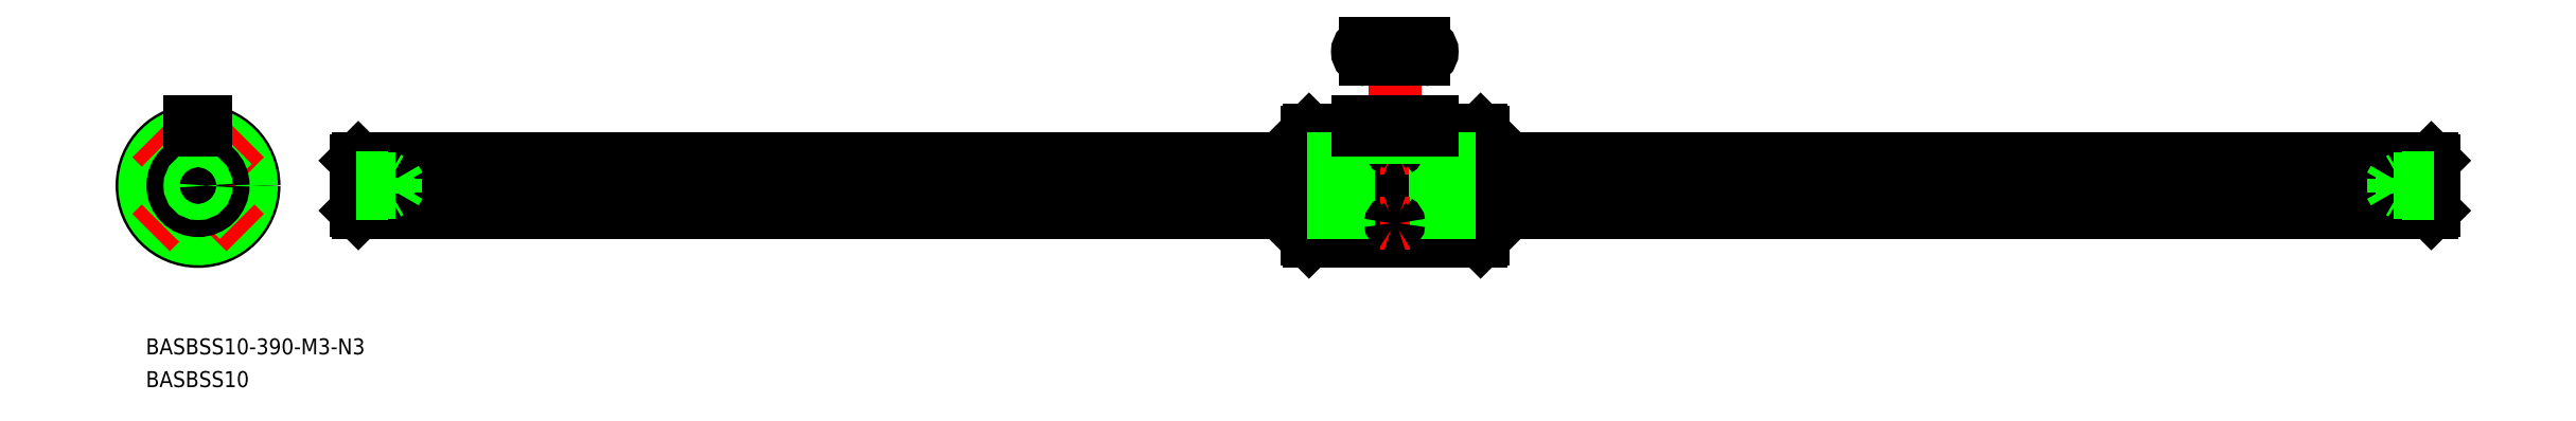
<metadata>
{"format":"dxf","ext":"dxf","renderer":"ezdxf+matplotlib","layout":"modelspace","background":"white","min_lineweight":24,"dpi":150}
</metadata>
<code>
0
SECTION
2
ENTITIES
0
LINE
8
CENTER
10
0
20
-12.5
30
0
11
0
21
14
31
0
0
LINE
8
CENTER
10
12.52
20
0
30
0
11
-12.48
21
0
31
0
0
ARC
8
0
10
0.02142
20
0
30
0
40
5.2
50
6.672
51
83.33
0
ARC
8
0
10
0.02142
20
6.19
30
0
40
1.19
50
239.5
51
300.5
0
ARC
8
0
10
0.02142
20
0
30
0
40
5.2
50
96.67
51
173.3
0
ARC
8
0
10
0.02142
20
0
30
0
40
5.2
50
186.7
51
263.3
0
ARC
8
0
10
-6.169
20
0
30
0
40
1.19
50
329.5
51
30.51
0
ARC
8
0
10
0.02142
20
-6.19
30
0
40
1.19
50
59.49
51
120.5
0
ARC
8
0
10
0
20
0
30
0
40
5.2
50
276.7
51
353.3
0
ARC
8
0
10
6.211
20
0
30
0
40
1.19
50
149.5
51
210.5
0
CIRCLE
8
0
10
0
20
0
30
0
40
10.5
0
CIRCLE
8
0
10
0
20
0
30
0
40
10.1
0
CIRCLE
8
0
10
0
20
0
30
0
40
10
0
LINE
8
CENTER
10
-8.817
20
8.839
30
0
11
-2.241
21
2.263
31
0
0
LINE
8
CENTER
10
-2.241
20
-2.263
30
0
11
-8.817
21
-8.839
31
0
0
LINE
8
0
10
-6.499
20
7.581
30
0
11
-3.087
21
4.169
31
0
0
LINE
8
0
10
-7.56
20
6.521
30
0
11
-4.147
21
3.108
31
0
0
LINE
8
0
10
-4.147
20
-3.108
30
0
11
-7.56
21
-6.521
31
0
0
LINE
8
0
10
-3.087
20
-4.169
30
0
11
-6.499
21
-7.581
31
0
0
LINE
8
0
10
4.19
20
3.108
30
0
11
7.603
21
6.521
31
0
0
LINE
8
CENTER
10
2.284
20
2.263
30
0
11
8.86
21
8.839
31
0
0
LINE
8
0
10
3.13
20
4.169
30
0
11
6.542
21
7.581
31
0
0
LINE
8
0
10
3.13
20
-4.169
30
0
11
6.542
21
-7.581
31
0
0
LINE
8
CENTER
10
2.284
20
-2.263
30
0
11
8.86
21
-8.839
31
0
0
LINE
8
0
10
4.19
20
-3.108
30
0
11
7.603
21
-6.521
31
0
0
LINE
8
CENTER
10
27.61
20
0
30
0
11
421.6
21
4.62e-14
31
0
0
LINE
8
0
10
29.61
20
4.7
30
0
11
29.61
21
-4.7
31
0
0
LINE
8
0
10
30.08
20
5.165
30
0
11
208.1
21
5.165
31
0
0
LINE
8
0
10
30.08
20
-5.165
30
0
11
208.1
21
-5.165
31
0
0
LINE
8
0
10
419.6
20
4.7
30
0
11
419.6
21
-4.7
31
0
0
LINE
8
0
10
30.11
20
0.6042
30
0
11
208.1
21
0.6042
31
0
0
LINE
8
0
10
30.11
20
-0.6042
30
0
11
208.1
21
-0.6042
31
0
0
LINE
8
0
10
241.1
20
-5.165
30
0
11
419.1
21
-5.165
31
0
0
LINE
8
0
10
241.1
20
-0.6042
30
0
11
419.1
21
-0.6042
31
0
0
LINE
8
0
10
241.1
20
0.6042
30
0
11
419.1
21
0.6042
31
0
0
LINE
8
0
10
241.1
20
5.165
30
0
11
419.1
21
5.165
31
0
0
LINE
8
0
10
29.61
20
4.7
30
0
11
30.08
21
5.165
31
0
0
LINE
8
0
10
29.61
20
-4.7
30
0
11
30.08
21
-5.165
31
0
0
LINE
8
0
10
419.6
20
4.7
30
0
11
419.1
21
5.165
31
0
0
LINE
8
0
10
419.6
20
-4.7
30
0
11
419.1
21
-5.165
31
0
0
LINE
8
0
10
419.1
20
5.165
30
0
11
419.1
21
-5.165
31
0
0
LINE
8
0
10
30.11
20
5.165
30
0
11
30.11
21
-5.165
31
0
0
CIRCLE
8
0
10
0
20
0
30
0
40
4.7
0
INSERT
8
0
2
*U4
10
0
20
0
30
0
0
INSERT
8
0
2
*U5
10
0
20
0
30
0
0
CIRCLE
8
0
10
0
20
0
30
0
40
1.23
0
CIRCLE
8
0
10
0
20
0
30
0
40
1.5
0
LINE
8
0
10
29.61
20
1.5
30
0
11
35.61
21
1.5
31
0
0
LINE
8
0
10
29.61
20
1.229
30
0
11
37.11
21
1.229
31
0
0
LINE
8
0
10
29.61
20
-1.23
30
0
11
37.11
21
-1.23
31
0
0
LINE
8
0
10
29.61
20
-1.5
30
0
11
35.61
21
-1.5
31
0
0
LINE
8
0
10
35.61
20
1.5
30
0
11
36.08
21
1.229
31
0
0
LINE
8
0
10
37.11
20
-1.23
30
0
11
37.11
21
1.229
31
0
0
LINE
8
0
10
37.11
20
-1.23
30
0
11
37.82
21
-3.32e-14
31
0
0
LINE
8
0
10
37.11
20
1.229
30
0
11
37.82
21
-3.32e-14
31
0
0
LINE
8
0
10
35.61
20
-1.5
30
0
11
35.61
21
1.5
31
0
0
LINE
8
0
10
35.61
20
-1.5
30
0
11
36.08
21
-1.229
31
0
0
LINE
8
0
10
419.6
20
1.5
30
0
11
413.6
21
1.5
31
0
0
LINE
8
0
10
419.6
20
1.229
30
0
11
412.1
21
1.229
31
0
0
LINE
8
0
10
419.6
20
-1.23
30
0
11
412.1
21
-1.23
31
0
0
LINE
8
0
10
419.6
20
-1.5
30
0
11
413.6
21
-1.5
31
0
0
LINE
8
0
10
413.6
20
1.5
30
0
11
413.1
21
1.229
31
0
0
LINE
8
0
10
412.1
20
-1.229
30
0
11
412.1
21
1.229
31
0
0
LINE
8
0
10
412.1
20
-1.23
30
0
11
411.4
21
1.29e-14
31
0
0
LINE
8
0
10
412.1
20
1.229
30
0
11
411.4
21
1.29e-14
31
0
0
LINE
8
0
10
413.6
20
-1.5
30
0
11
413.6
21
1.5
31
0
0
LINE
8
0
10
413.6
20
-1.5
30
0
11
413.1
21
-1.229
31
0
0
LINE
8
0
10
208.1
20
10.1
30
0
11
208.1
21
-10.1
31
0
0
LINE
8
0
10
208.5
20
10.5
30
0
11
217.6
21
10.5
31
0
0
LINE
8
0
10
208.5
20
-10.5
30
0
11
223.6
21
-10.5
31
0
0
LINE
8
0
10
241.1
20
10.1
30
0
11
241.1
21
-10.1
31
0
0
LINE
8
CENTER
10
224.6
20
28.7
30
0
11
224.6
21
-12.5
31
0
0
LINE
8
0
10
225.6
20
10.39
30
0
11
225.6
21
-10.5
31
0
0
LINE
8
0
10
223.6
20
10.39
30
0
11
223.6
21
-10.5
31
0
0
ARC
8
0
10
224.6
20
-11.25
30
0
40
1.25
50
36.87
51
143.1
0
LINE
8
0
10
231.6
20
10.5
30
0
11
240.7
21
10.5
31
0
0
LINE
8
0
10
225.6
20
-10.5
30
0
11
240.7
21
-10.5
31
0
0
LINE
8
CENTER
10
221.9
20
7.071
30
0
11
227.4
21
7.071
31
0
0
LINE
8
0
10
208.5
20
10.5
30
0
11
208.1
21
10.1
31
0
0
LINE
8
0
10
208.1
20
-10.1
30
0
11
208.5
21
-10.5
31
0
0
LINE
8
0
10
240.7
20
-10.5
30
0
11
241.1
21
-10.1
31
0
0
LINE
8
0
10
240.7
20
10.5
30
0
11
241.1
21
10.1
31
0
0
LINE
8
0
10
208.5
20
10.5
30
0
11
208.5
21
-10.5
31
0
0
LINE
8
0
10
240.7
20
10.5
30
0
11
240.7
21
-10.5
31
0
0
LINE
8
0
10
208.1
20
-0.6042
30
0
11
241.1
21
-0.6042
31
0
0
LINE
8
0
10
208.1
20
0.6042
30
0
11
241.1
21
0.6042
31
0
0
LINE
8
0
10
208.1
20
-5.165
30
0
11
241.1
21
-5.165
31
0
0
LINE
8
0
10
208.1
20
5.165
30
0
11
241.1
21
5.165
31
0
0
LINE
8
CENTER
10
233.6
20
25.2
30
0
11
215.6
21
25.2
31
0
0
LINE
8
0
10
219.1
20
26.7
30
0
11
230.1
21
26.7
31
0
0
LINE
8
0
10
219.1
20
23.7
30
0
11
230.1
21
23.7
31
0
0
ARC
8
0
10
219.1
20
25.2
30
0
40
1.5
50
90
51
270
0
ARC
8
0
10
230.1
20
25.2
30
0
40
1.5
50
270
51
90
0
ARC
8
0
10
224.4
20
7.046
30
0
40
0.4897
50
114.1
51
177.1
0
ARC
8
0
10
224.4
20
7.119
30
0
40
0.5831
50
184.7
51
240.9
0
ARC
8
0
10
224.8
20
7.119
30
0
40
0.5831
50
299.1
51
355.3
0
ARC
8
0
10
224.6
20
7.718
30
0
40
1.197
50
247.8
51
292.2
0
ARC
8
0
10
224.9
20
7.046
30
0
40
0.4897
50
2.915
51
65.88
0
ARC
8
0
10
224.6
20
6.334
30
0
40
1.247
50
68.31
51
111.7
0
LINE
8
CENTER
10
221.9
20
-7.071
30
0
11
227.4
21
-7.071
31
0
0
ARC
8
0
10
224.4
20
-7.046
30
0
40
0.4897
50
182.9
51
245.9
0
ARC
8
0
10
224.4
20
-7.119
30
0
40
0.5831
50
119.1
51
175.3
0
ARC
8
0
10
224.8
20
-7.119
30
0
40
0.5831
50
4.732
51
60.93
0
ARC
8
0
10
224.6
20
-7.718
30
0
40
1.197
50
67.81
51
112.2
0
ARC
8
0
10
224.9
20
-7.046
30
0
40
0.4897
50
294.1
51
357.1
0
ARC
8
0
10
224.6
20
-6.334
30
0
40
1.247
50
248.3
51
291.7
0
ARC
8
0
10
224.6
20
11.13
30
0
40
1.242
50
216.4
51
323.6
0
LINE
8
0
10
231.6
20
10.39
30
0
11
231.6
21
9
31
0
0
LINE
8
0
10
217.6
20
10.39
30
0
11
217.6
21
9
31
0
0
LINE
8
0
10
217.6
20
9
30
0
11
231.6
21
9
31
0
0
LINE
8
0
10
217.6
20
12
30
0
11
231.6
21
12
31
0
0
LINE
8
0
10
217.6
20
10.39
30
0
11
217.6
21
12
31
0
0
LINE
8
0
10
231.6
20
10.39
30
0
11
231.6
21
12
31
0
0
LINE
8
0
10
217.6
20
10.39
30
0
11
223.6
21
10.39
31
0
0
LINE
8
0
10
225.6
20
10.39
30
0
11
231.6
21
10.39
31
0
0
LINE
8
0
10
1.5
20
10.39
30
0
11
1.5
21
9
31
0
0
LINE
8
0
10
-1.5
20
10.39
30
0
11
-1.5
21
9
31
0
0
LINE
8
0
10
1.5
20
9
30
0
11
-1.5
21
9
31
0
0
LINE
8
0
10
-1.5
20
12
30
0
11
1.5
21
12
31
0
0
LINE
8
0
10
-1.5
20
10.39
30
0
11
-1.5
21
12
31
0
0
LINE
8
0
10
1.5
20
10.39
30
0
11
1.5
21
12
31
0
0
VIEWPORT
8
0
10
128.5
20
97.5
30
0
40
622.9
41
222.2
68
     1
69
     1
0
VIEWPORT
8
0
10
128.5
20
97.5
30
0
40
205.6
41
156
68
     2
69
     2
0
ENDSEC
0
EOF

</code>
